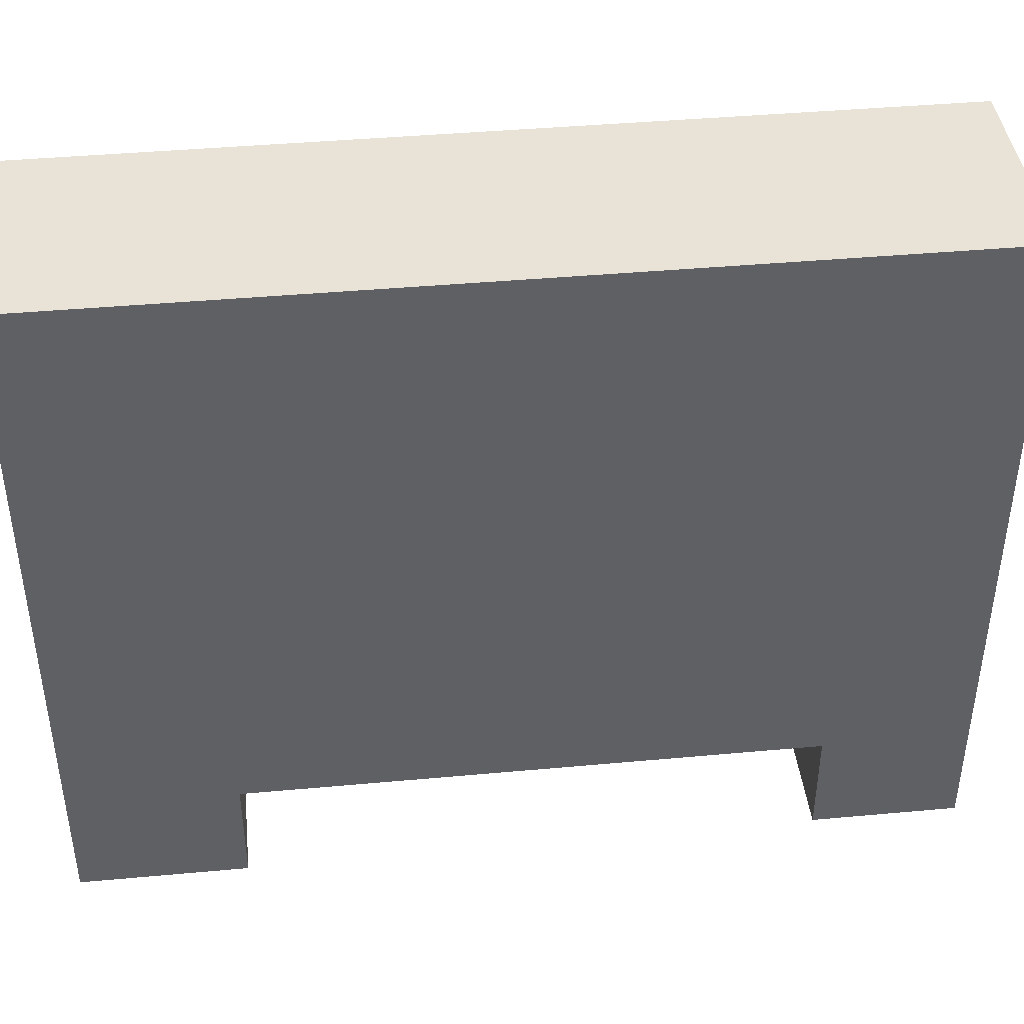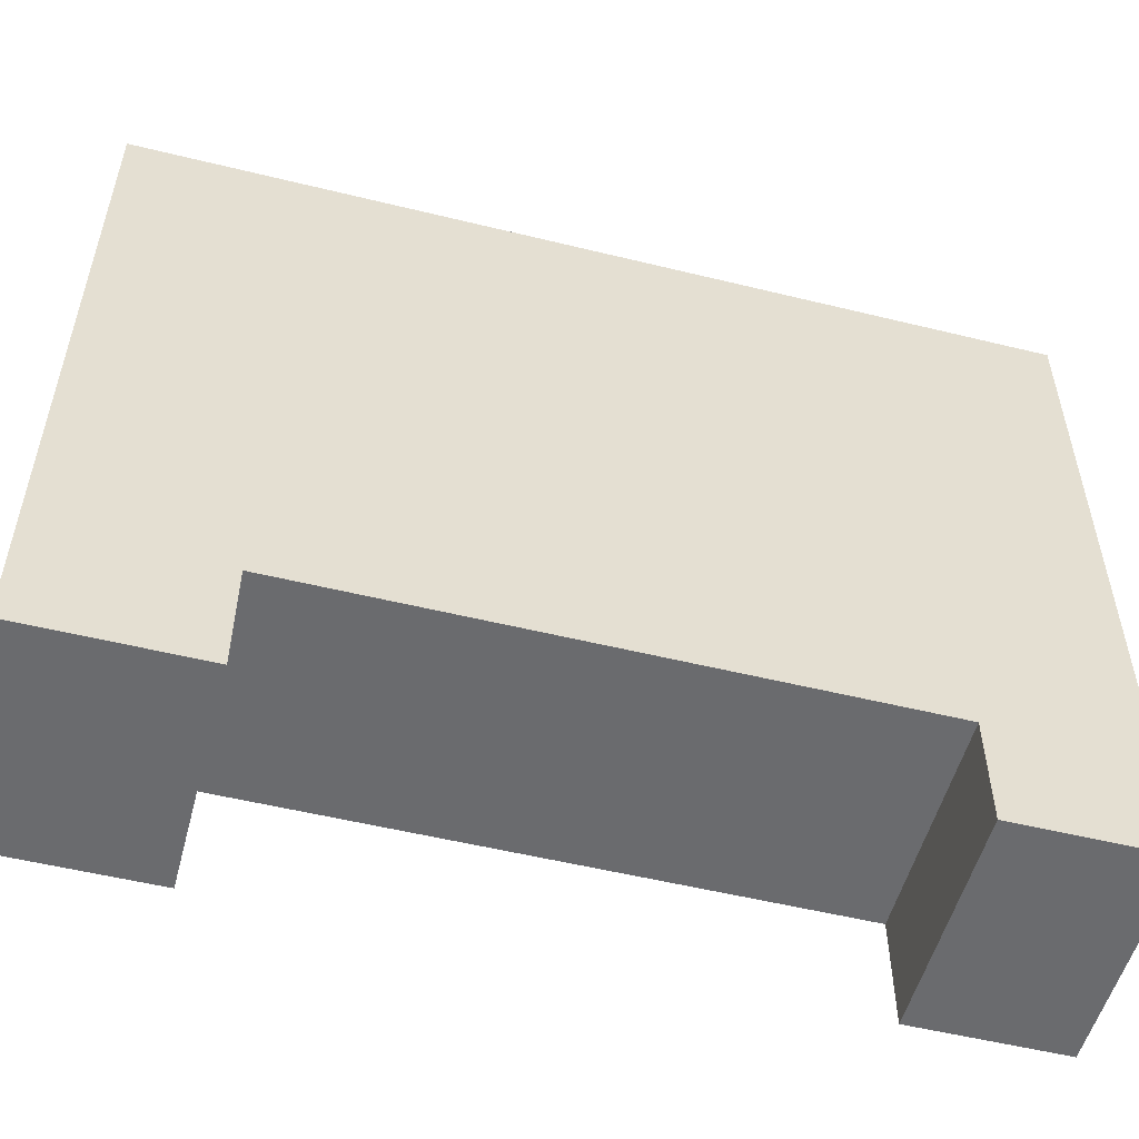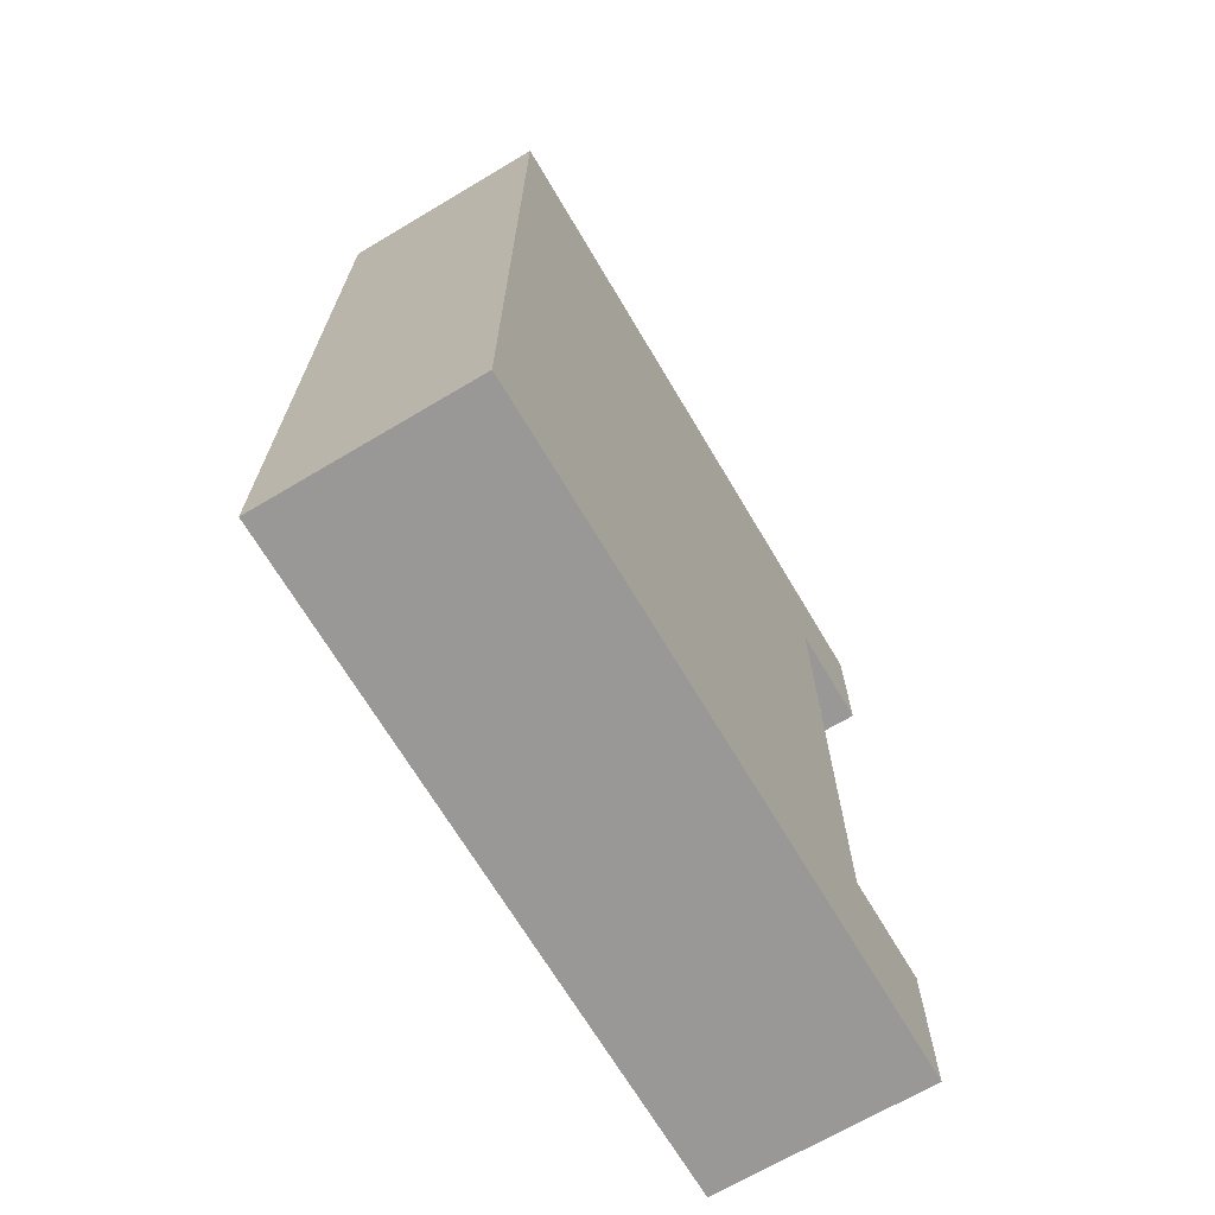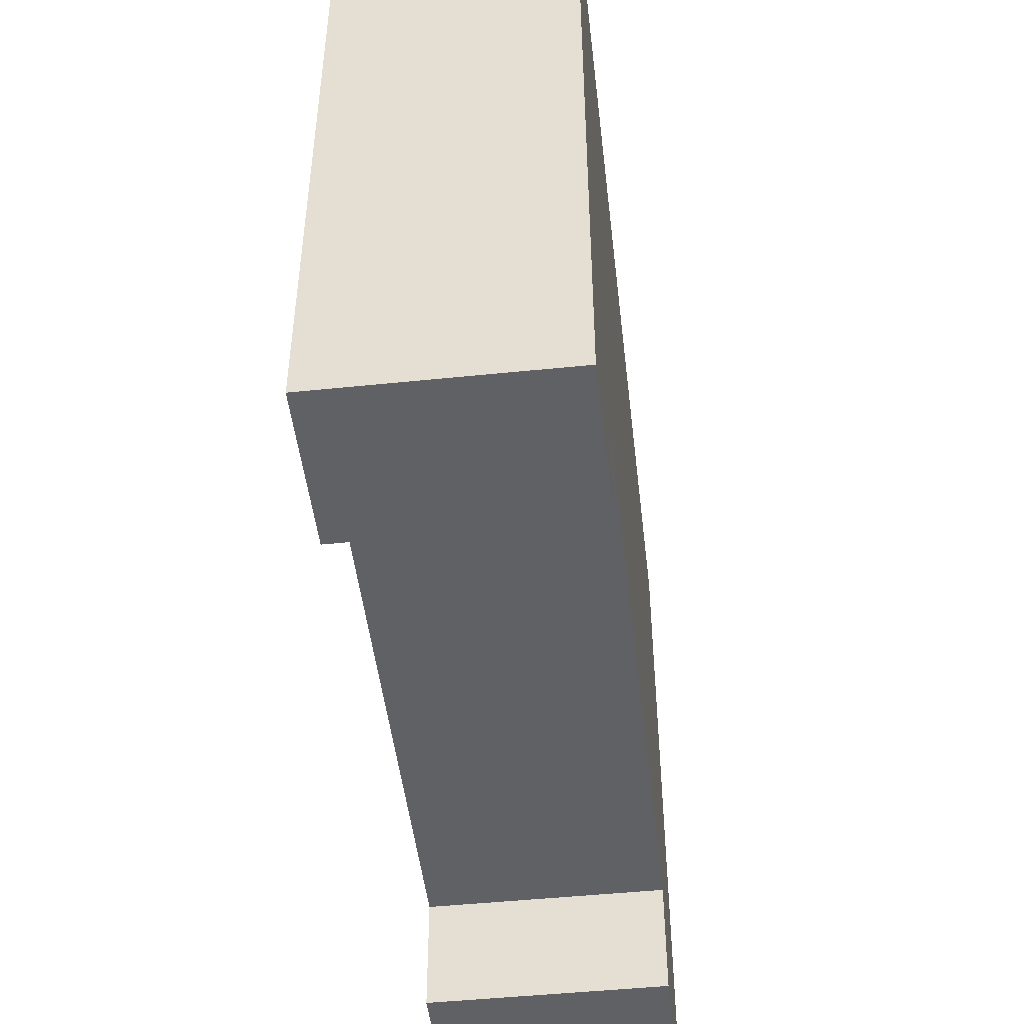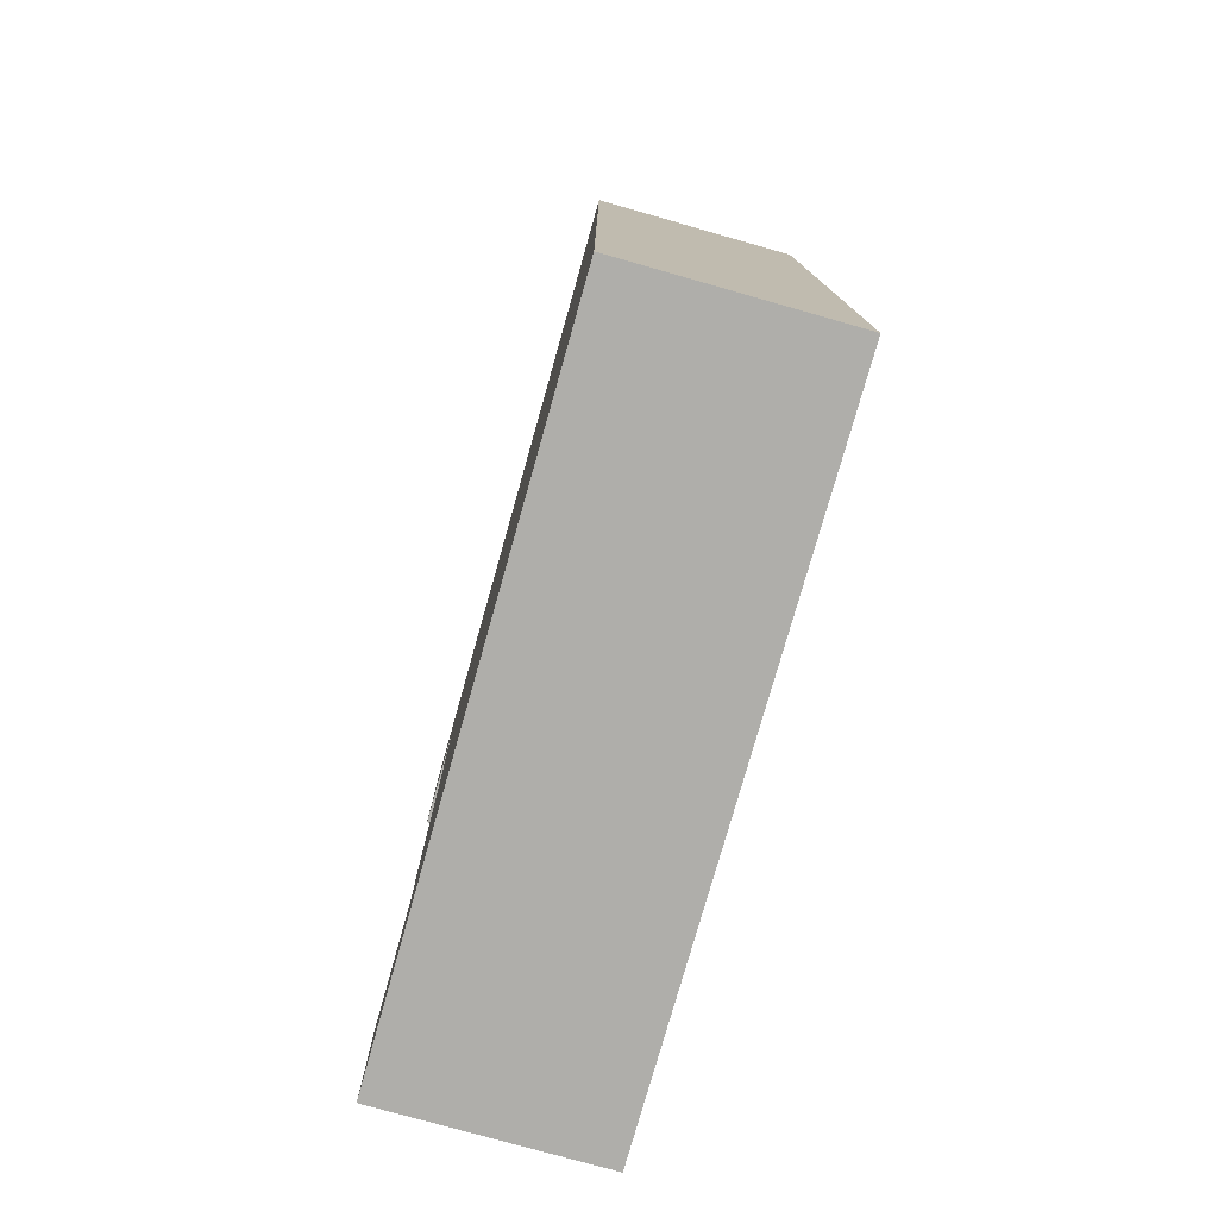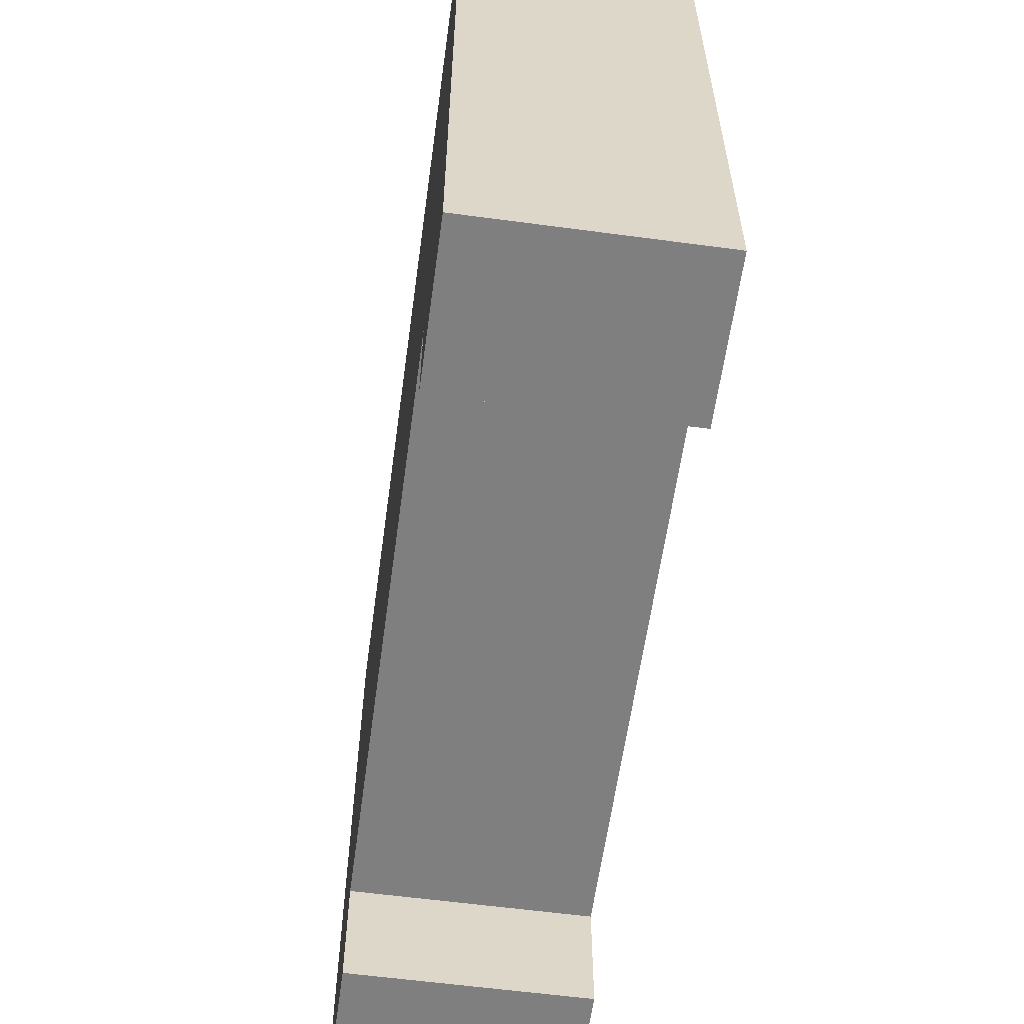
<metadata>
{"format":"obj","ext":"obj","renderer":"f3d","projection":"perspective","resolution":1024,"background":"white","views":[{"elev":41.8,"azim":83.7,"up":"+Z"},{"elev":-53.4,"azim":75.3,"up":"+Z"},{"elev":-68.7,"azim":30.7,"up":"+Y"},{"elev":-48.2,"azim":-173.4,"up":"+Z"},{"elev":-77.6,"azim":-15.8,"up":"+Y"},{"elev":-59.7,"azim":172.2,"up":"+Z"}]}
</metadata>
<code>
o
v 3.6 4.8 -11
v 3.6 4.8 -7.2
v 3.6 4.9 -10.2
v 3.6 4.9 -7.3
v 3.6 5.6 -10.8
v 3.6 5.6 -10.4
v 3.6 5.7 -11
v 3.6 5.7 -10.8
v 3.6 5.7 -10.4
v 3.6 5.7 -10.3
v 3.6 6.8 -10.2
v 3.6 6.8 -10
v 3.6 6.9 -10.3
v 3.6 6.9 -10
v 3.6 6.9 -7.3
v 3.6 6.9 -7.2
v 3.6 8.8 -11
v 3.6 8.8 -10.8
v 3.6 8.8 -10.4
v 3.6 8.8 -10.3
v 3.6 8.8 -7.2
v 3.6 8.9 -10.9
v 3.6 8.9 -10.8
v 3.6 9.5 -10.9
v 3.6 9.5 -7.2
v 3.6 9.6 -11
v 3.6 9.6 -7.2
v 4.8 4.8 -11
v 4.8 4.8 -7.2
v 4.8 4.9 -10.9
v 4.8 4.9 -7.3
v 4.8 5.6 -10.9
v 4.8 5.6 -10.8
v 4.8 5.7 -11
v 4.8 5.7 -10.8
v 4.8 5.7 -10.4
v 4.8 5.7 -10.3
v 4.8 6.9 -7.3
v 4.8 6.9 -7.2
v 4.8 8.8 -11
v 4.8 8.8 -10.8
v 4.8 8.8 -10.4
v 4.8 8.8 -10.3
v 4.8 8.8 -7.2
v 4.8 8.9 -10.9
v 4.8 8.9 -10.8
v 4.8 9.5 -10.9
v 4.8 9.5 -7.2
v 4.8 9.6 -11
v 4.8 9.6 -7.2
v 3.6 4.8 -11
v 3.6 5.7 -11
v 3.6 8.8 -11
v 3.6 9.6 -11
v 4.8 4.8 -11
v 4.8 5.7 -11
v 4.8 8.8 -11
v 4.8 9.6 -11
v 3.6 5.7 -10.4
v 3.6 8.8 -10.4
v 4.8 5.7 -10.4
v 4.8 8.8 -10.4
v 3.6 4.8 -7.2
v 3.6 6.9 -7.2
v 3.6 8.8 -7.2
v 3.6 9.5 -7.2
v 3.6 9.6 -7.2
v 4.8 4.8 -7.2
v 4.8 6.9 -7.2
v 4.8 8.8 -7.2
v 4.8 9.5 -7.2
v 4.8 9.6 -7.2
v 3.6 4.8 -11
v 4.8 4.8 -11
v 3.6 4.8 -7.2
v 4.8 4.8 -7.2
v 3.6 8.8 -11
v 4.8 8.8 -11
v 3.6 8.8 -10.8
v 4.8 8.8 -10.8
v 3.6 8.8 -10.4
v 4.8 8.8 -10.4
v 3.6 5.7 -11
v 4.8 5.7 -11
v 3.6 5.7 -10.8
v 4.8 5.7 -10.8
v 3.6 5.7 -10.4
v 4.8 5.7 -10.4
v 3.6 9.6 -11
v 4.8 9.6 -11
v 3.6 9.6 -7.2
v 4.8 9.6 -7.2
f 1 2 3
f 3 2 4
f 1 3 5
f 5 3 6
f 1 5 7
f 5 6 8
f 7 5 8
f 6 3 9
f 8 6 9
f 9 3 10
f 3 4 11
f 10 3 11
f 11 4 12
f 9 10 13
f 10 11 13
f 11 12 13
f 12 4 14
f 13 12 14
f 4 2 15
f 14 4 15
f 15 2 16
f 9 13 19
f 13 14 20
f 14 15 20
f 19 13 20
f 15 16 20
f 20 16 21
f 17 18 22
f 18 19 23
f 22 18 23
f 19 20 23
f 20 21 23
f 17 22 24
f 22 23 24
f 23 21 25
f 24 23 25
f 17 24 26
f 24 25 26
f 26 25 27
f 30 29 28
f 31 29 30
f 32 30 28
f 32 31 30
f 33 31 32
f 34 32 28
f 34 33 32
f 35 31 33
f 35 33 34
f 36 31 35
f 37 31 36
f 38 29 31
f 38 31 37
f 39 29 38
f 42 37 36
f 43 38 37
f 43 39 38
f 43 37 42
f 44 39 43
f 45 41 40
f 46 42 41
f 46 41 45
f 46 43 42
f 46 44 43
f 47 45 40
f 47 46 45
f 48 44 46
f 48 46 47
f 49 47 40
f 49 48 47
f 50 48 49
f 51 52 55
f 55 52 56
f 53 54 57
f 57 54 58
f 59 60 61
f 61 60 62
f 68 64 63
f 69 65 64
f 69 64 68
f 70 66 65
f 70 65 69
f 71 67 66
f 71 66 70
f 72 67 71
f 73 74 75
f 75 74 76
f 77 78 79
f 79 78 80
f 79 80 81
f 81 80 82
f 85 84 83
f 86 84 85
f 87 86 85
f 88 86 87
f 91 90 89
f 92 90 91

</code>
